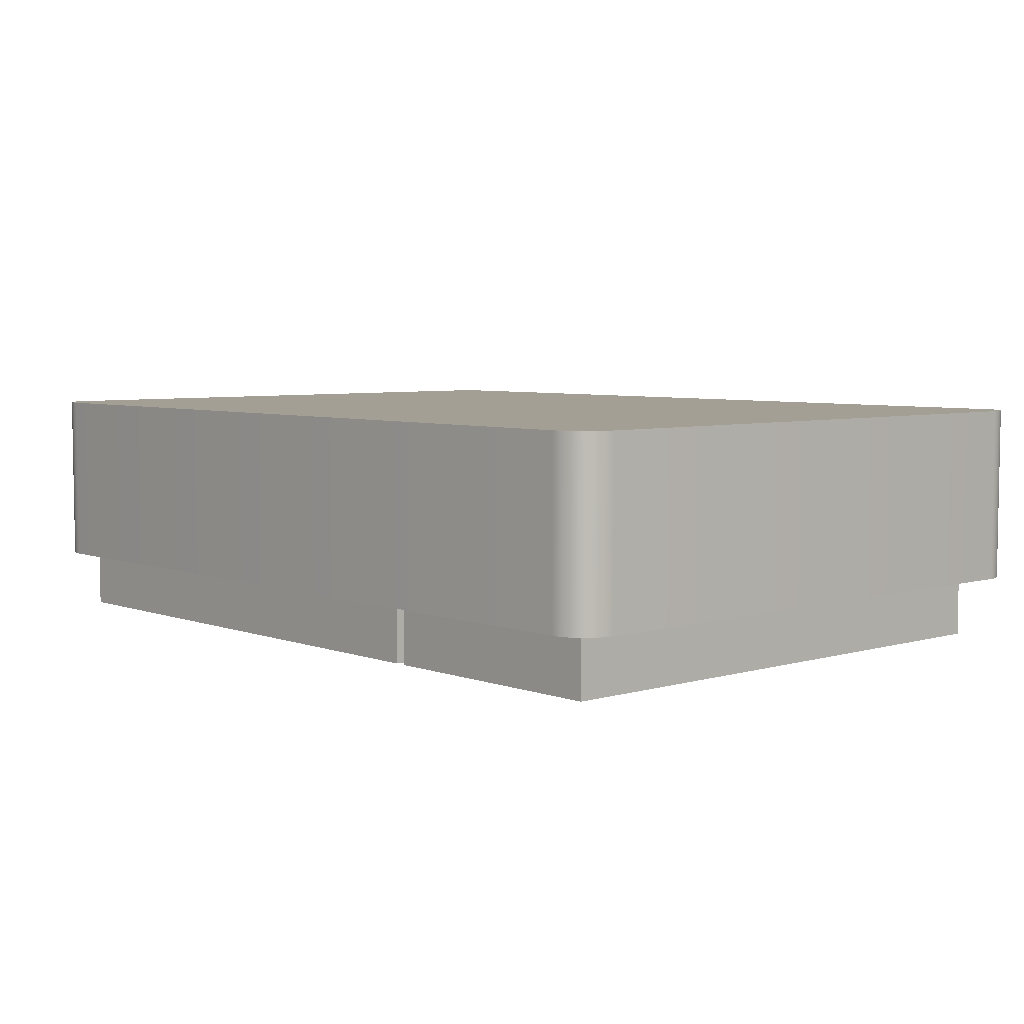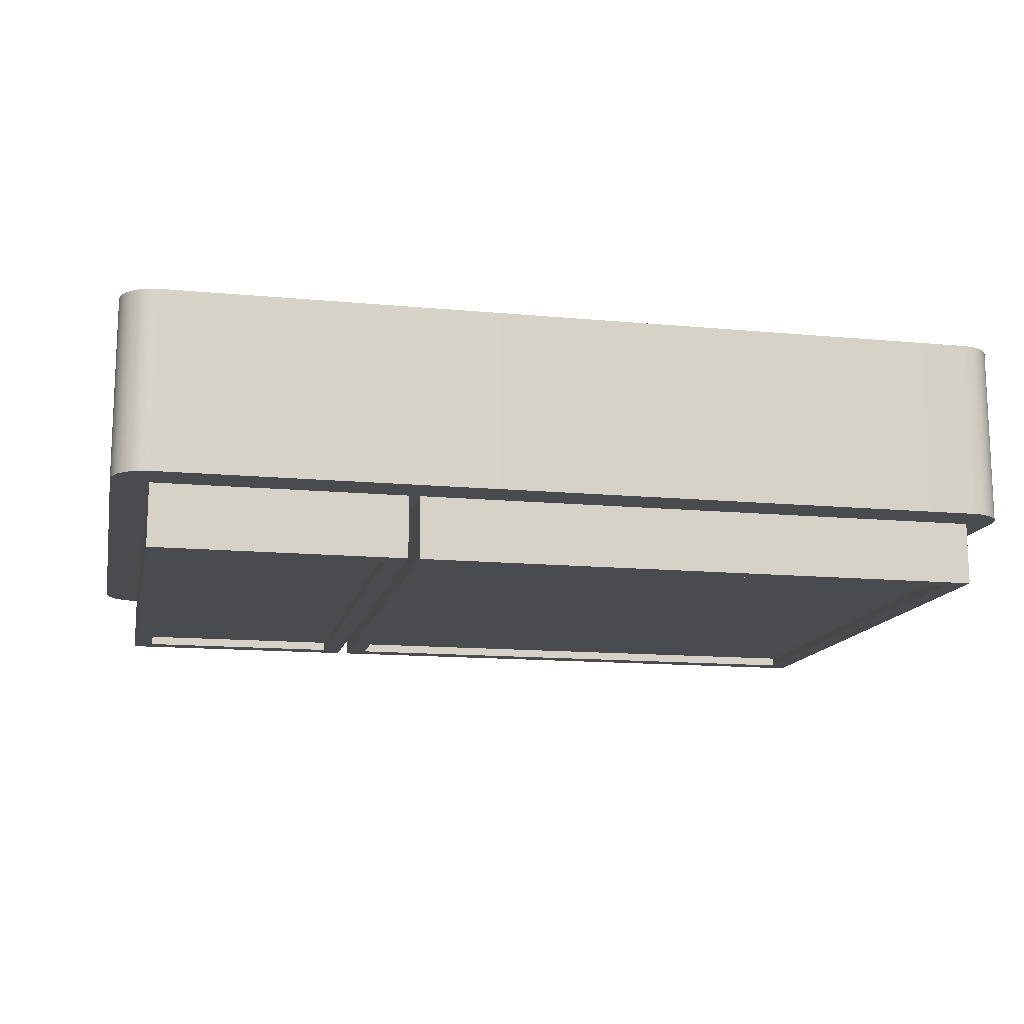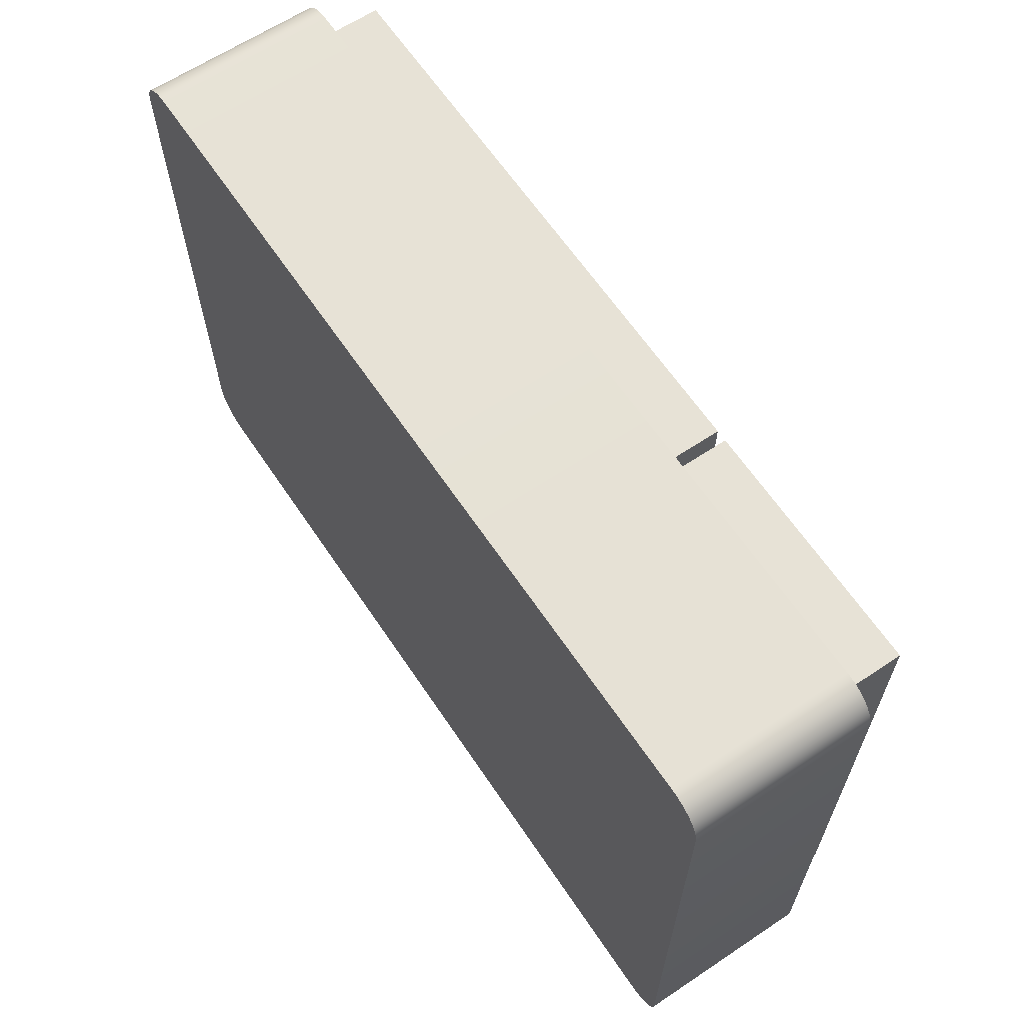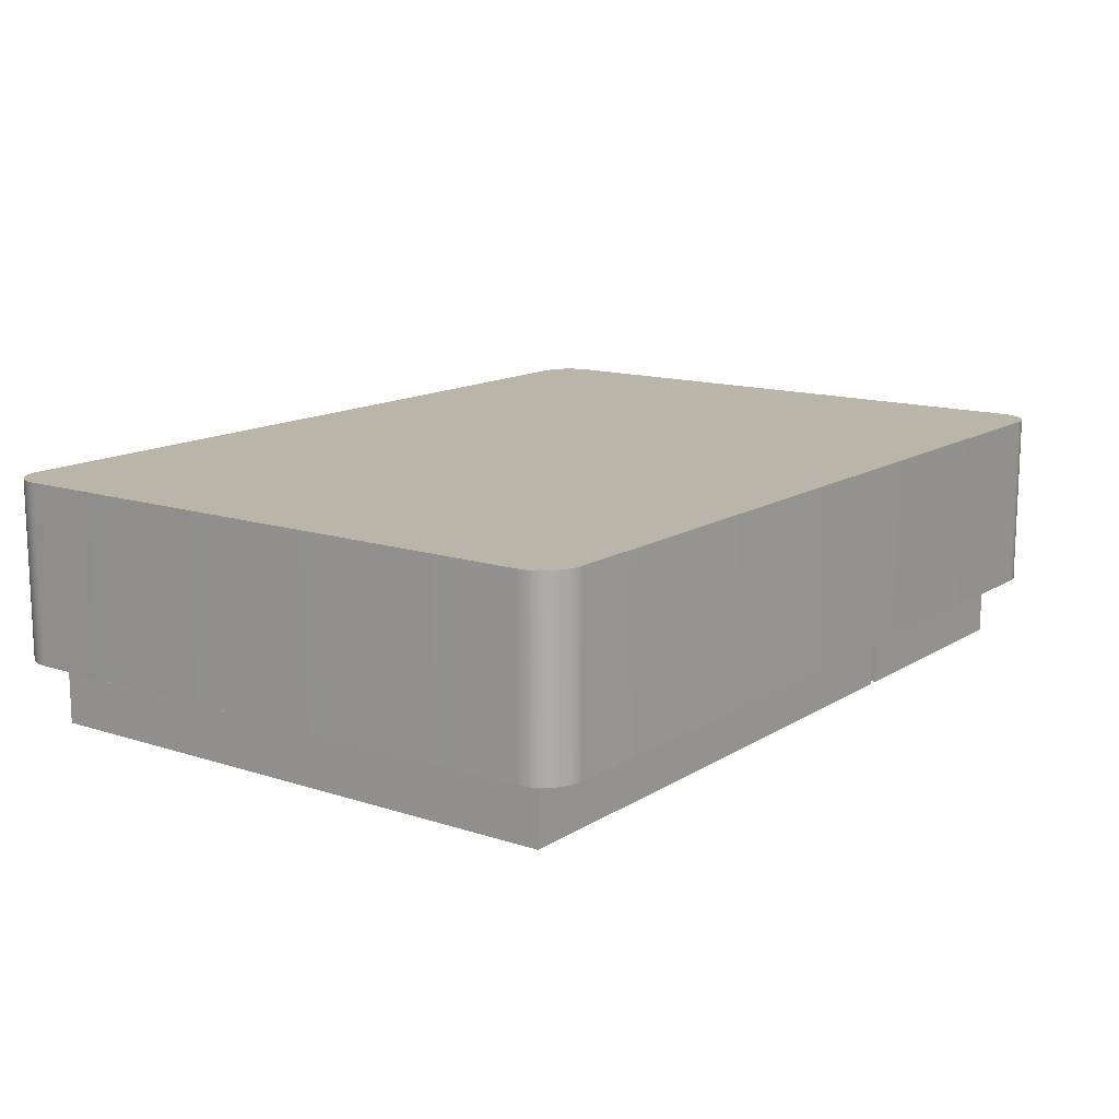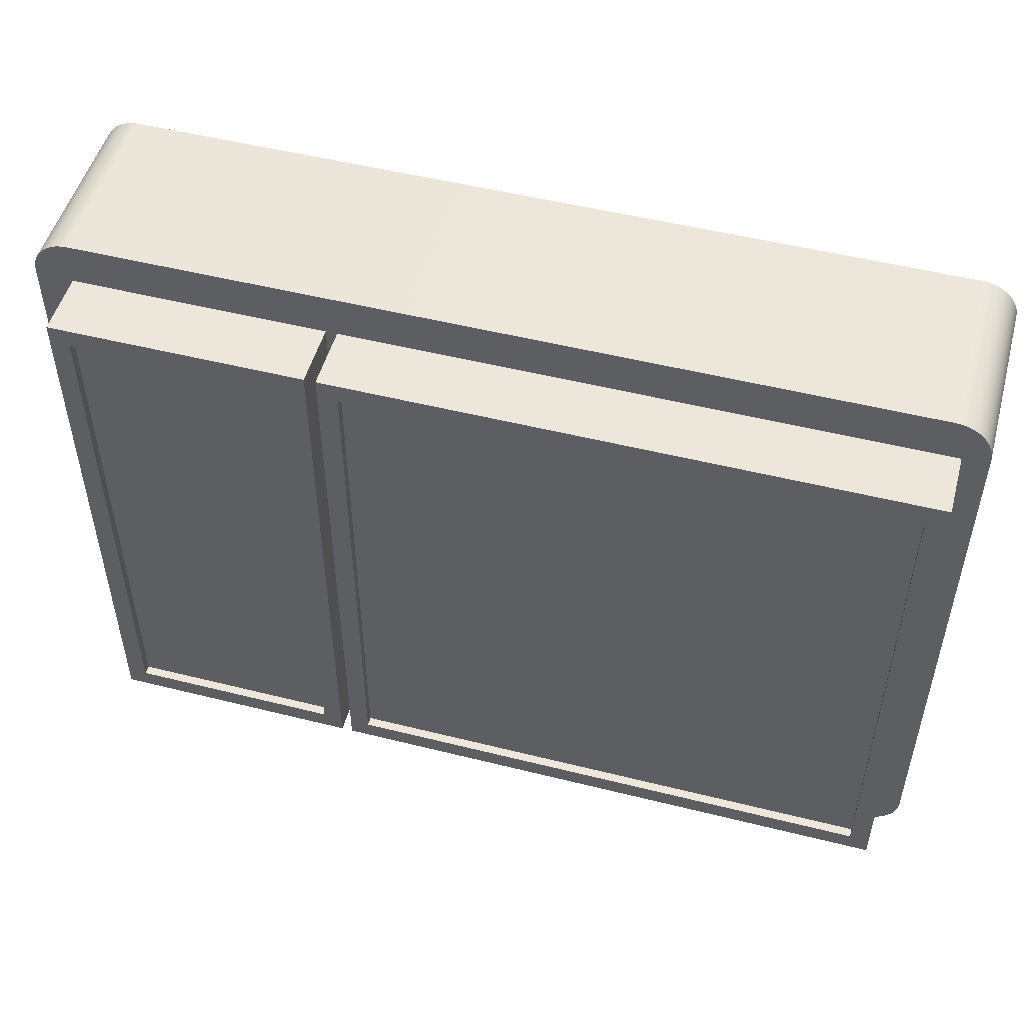
<metadata>
{"format":"obj","ext":"obj","renderer":"f3d","projection":"perspective","resolution":1024,"background":"white","views":[{"elev":5.5,"azim":48.0,"up":"+Z"},{"elev":-13.7,"azim":168.1,"up":"+Z"},{"elev":63.7,"azim":56.1,"up":"+Y"},{"elev":13.6,"azim":-53.8,"up":"+Z"},{"elev":50.8,"azim":-164.7,"up":"+Y"}]}
</metadata>
<code>
v 0.377 0.2514 0.1104
v 0.3768 -0.257 0.1104
v 0.377 -0.2526 0.1104
v 0.3768 0.2557 0.1104
v 0.377 -0.2526 -0.04811
v 0.377 0.2514 -0.04811
v 0.3768 0.2557 -0.04811
v 0.3759 0.26 0.1104
v 0.3768 -0.257 -0.04811
v 0.3759 0.26 -0.04811
v 0.3759 -0.2613 0.1104
v 0.3745 0.2641 -0.04811
v 0.3745 0.2641 0.1104
v 0.3759 -0.2613 -0.04811
v 0.3745 -0.2654 0.1104
v 0.3745 -0.2654 -0.04811
v 0.3726 0.2681 -0.04811
v 0.3726 0.2681 0.1104
v 0.3726 -0.2693 0.1104
v 0.3726 -0.2693 -0.04811
v 0.3701 0.2717 -0.04811
v 0.3701 -0.2729 0.1104
v 0.3701 0.2717 0.1104
v 0.3701 -0.2729 -0.04811
v 0.3673 0.275 -0.04811
v 0.3673 -0.2762 0.1104
v 0.3673 0.275 0.1104
v 0.3673 -0.2762 -0.04811
v 0.364 0.2779 0.1104
v 0.364 -0.2791 0.1104
v 0.364 0.2779 -0.04811
v 0.364 -0.2791 -0.04811
v 0.3604 0.2803 0.1104
v 0.3604 -0.2815 0.1104
v 0.3604 0.2803 -0.04811
v 0.3604 -0.2815 -0.04811
v 0.3564 0.2822 0.1104
v 0.3564 -0.2835 0.1104
v 0.3564 0.2822 -0.04811
v 0.3564 -0.2835 -0.04811
v 0.3523 0.2836 0.1104
v 0.3523 -0.2849 0.1104
v 0.3523 0.2836 -0.04811
v 0.3523 -0.2849 -0.04811
v 0.348 0.2845 0.1104
v 0.348 -0.2857 0.1104
v 0.348 0.2845 -0.04811
v 0.348 -0.2857 -0.04811
v 0.3437 0.2848 0.1104
v 0.3437 -0.286 0.1104
v 0.3437 0.2848 -0.04811
v 0.3437 -0.286 -0.04811
v -0.3823 0.2848 0.1104
v -0.3823 -0.286 0.1104
v -0.3823 0.2848 -0.04811
v -0.3823 -0.286 -0.04811
v -0.3866 0.2845 -0.04811
v -0.3866 -0.2857 0.1104
v -0.3866 0.2845 0.1104
v -0.3866 -0.2857 -0.04811
v -0.3909 0.2836 -0.04811
v -0.3909 -0.2849 0.1104
v -0.3909 0.2836 0.1104
v -0.3909 -0.2849 -0.04811
v -0.3951 0.2822 -0.04811
v -0.3951 -0.2835 0.1104
v -0.3951 0.2822 0.1104
v -0.3951 -0.2835 -0.04811
v -0.399 0.2803 -0.04811
v -0.399 -0.2815 0.1104
v -0.399 0.2803 0.1104
v -0.399 -0.2815 -0.04811
v -0.4026 0.2779 -0.04811
v -0.4026 -0.2791 0.1104
v -0.4026 0.2779 0.1104
v -0.4026 -0.2791 -0.04811
v -0.4059 0.275 -0.04811
v -0.4059 -0.2762 0.1104
v -0.4059 0.275 0.1104
v -0.4059 -0.2762 -0.04811
v -0.4088 0.2717 -0.04811
v -0.4088 -0.2729 0.1104
v -0.4088 0.2717 0.1104
v -0.4088 -0.2729 -0.04811
v -0.4112 0.2681 -0.04811
v -0.4112 -0.2693 0.1104
v -0.4112 0.2681 0.1104
v -0.4112 -0.2693 -0.04811
v -0.4131 0.2641 -0.04811
v -0.4131 -0.2654 0.1104
v -0.4131 0.2641 0.1104
v -0.4131 -0.2654 -0.04811
v -0.4145 0.26 -0.04811
v -0.4145 -0.2613 0.1104
v -0.4145 0.26 0.1104
v -0.4145 -0.2613 -0.04811
v -0.4154 0.2557 -0.04811
v -0.4154 -0.257 0.1104
v -0.4154 0.2557 0.1104
v -0.4154 -0.257 -0.04811
v -0.4157 0.2514 -0.04811
v -0.4157 -0.2526 0.1104
v -0.4157 0.2514 0.1104
v -0.4157 -0.2526 -0.04811
v 0.1138 0.2464 -0.04811
v 0.09635 0.2289 -0.04811
v 0.1138 -0.2556 -0.04811
v -0.3936 0.2464 -0.04811
v 0.09635 -0.2381 -0.04811
v 0.1138 0.2464 -0.1036
v -0.3761 0.2289 -0.04811
v -0.3936 -0.2556 -0.04811
v 0.09635 -0.2381 -0.09567
v 0.1138 -0.2556 -0.1036
v -0.3936 0.2464 -0.1036
v -0.3761 -0.2381 -0.04811
v -0.3761 0.2289 -0.09567
v -0.3936 -0.2556 -0.1036
v 0.09635 0.2289 -0.09567
v 0.09635 -0.2381 -0.1036
v 0.09635 0.2289 -0.1036
v -0.3761 -0.2381 -0.09567
v -0.3761 0.2289 -0.1036
v -0.3761 -0.2381 -0.1036
v 0.3447 0.2464 -0.04811
v 0.3273 0.2289 -0.04811
v 0.3273 -0.2381 -0.04811
v 0.1236 0.2464 -0.04811
v 0.3273 -0.2381 -0.09567
v 0.3447 -0.2556 -0.04811
v 0.141 0.2289 -0.04811
v 0.3273 0.2289 -0.09567
v 0.141 -0.2381 -0.04811
v 0.1236 -0.2556 -0.04811
v 0.141 0.2289 -0.09567
v 0.3273 -0.2381 -0.1036
v 0.141 -0.2381 -0.09567
v 0.3447 0.2464 -0.1036
v 0.3273 0.2289 -0.1036
v 0.1236 0.2464 -0.1036
v 0.141 0.2289 -0.1036
v 0.3447 -0.2556 -0.1036
v 0.1236 -0.2556 -0.1036
v 0.141 -0.2381 -0.1036
v 0.1236 0.2489 -0.04811
g mesh1_mesh1-geometry
f 1 2 3
f 2 1 4
f 2 5 3
f 3 6 1
f 1 7 4
f 2 4 8
f 5 2 9
f 6 3 5
f 7 1 6
f 10 4 7
f 4 10 8
f 2 8 11
f 11 9 2
f 12 8 10
f 11 8 13
f 9 11 14
f 8 12 13
f 11 13 15
f 15 14 11
f 14 15 16
f 17 13 12
f 15 13 18
f 19 16 15
f 13 17 18
f 16 19 20
f 15 18 19
f 21 18 17
f 22 20 19
f 19 18 23
f 18 21 23
f 20 22 24
f 19 23 22
f 25 23 21
f 26 24 22
f 22 23 27
f 23 25 27
f 24 26 28
f 22 27 26
f 25 29 27
f 30 28 26
f 26 27 29
f 29 25 31
f 28 30 32
f 26 29 30
f 31 33 29
f 34 32 30
f 30 29 33
f 33 31 35
f 32 34 36
f 30 33 34
f 35 37 33
f 38 36 34
f 34 33 37
f 37 35 39
f 36 38 40
f 34 37 38
f 39 41 37
f 42 40 38
f 38 37 41
f 41 39 43
f 40 42 44
f 38 41 42
f 43 45 41
f 46 44 42
f 42 41 45
f 45 43 47
f 44 46 48
f 42 45 46
f 47 49 45
f 50 48 46
f 46 45 49
f 49 47 51
f 48 50 52
f 46 49 50
f 51 53 49
f 54 52 50
f 50 49 53
f 53 51 55
f 52 54 56
f 50 53 54
f 57 53 55
f 58 56 54
f 54 53 59
f 53 57 59
f 56 58 60
f 54 59 58
f 61 59 57
f 62 60 58
f 58 59 63
f 59 61 63
f 60 62 64
f 58 63 62
f 65 63 61
f 66 64 62
f 62 63 67
f 63 65 67
f 64 66 68
f 62 67 66
f 69 67 65
f 70 68 66
f 66 67 71
f 67 69 71
f 68 70 72
f 66 71 70
f 73 71 69
f 74 72 70
f 70 71 75
f 71 73 75
f 72 74 76
f 70 75 74
f 77 75 73
f 78 76 74
f 74 75 79
f 75 77 79
f 76 78 80
f 74 79 78
f 81 79 77
f 82 80 78
f 78 79 83
f 79 81 83
f 80 82 84
f 78 83 82
f 85 83 81
f 86 84 82
f 82 83 87
f 83 85 87
f 84 86 88
f 82 87 86
f 89 87 85
f 90 88 86
f 86 87 91
f 87 89 91
f 88 90 92
f 86 91 90
f 93 91 89
f 94 92 90
f 90 91 95
f 91 93 95
f 92 94 96
f 90 95 94
f 97 95 93
f 98 96 94
f 94 95 99
f 95 97 99
f 96 98 100
f 94 99 98
f 101 99 97
f 102 100 98
f 98 99 103
f 99 101 103
f 100 102 104
f 98 103 102
f 104 103 101
f 103 104 102
g mesh1_mesh1-geometry
f 3 2 1
f 4 1 2
f 3 5 2
f 1 6 3
f 4 7 1
f 8 4 2
f 9 2 5
f 5 3 6
f 6 1 7
f 7 4 10
f 8 10 4
f 11 8 2
f 2 9 11
f 5 6 9
f 7 9 6
f 10 14 7
f 10 8 12
f 13 8 11
f 14 11 9
f 14 9 7
f 16 14 10
f 13 12 8
f 12 16 10
f 15 13 11
f 11 14 15
f 16 15 14
f 12 13 17
f 20 16 12
f 18 13 15
f 15 16 19
f 18 17 13
f 17 20 12
f 20 19 16
f 19 18 15
f 17 18 21
f 24 20 17
f 19 20 22
f 23 18 19
f 23 21 18
f 21 24 17
f 24 22 20
f 22 23 19
f 21 23 25
f 28 24 21
f 22 24 26
f 27 23 22
f 27 25 23
f 25 28 21
f 28 26 24
f 26 27 22
f 27 29 25
f 32 28 25
f 26 28 30
f 29 27 26
f 31 25 29
f 32 30 28
f 31 32 25
f 30 29 26
f 29 33 31
f 30 32 34
f 36 32 31
f 33 29 30
f 35 31 33
f 36 34 32
f 34 33 30
f 35 36 31
f 33 37 35
f 34 36 38
f 37 33 34
f 40 36 35
f 39 35 37
f 40 38 36
f 38 37 34
f 39 40 35
f 37 41 39
f 38 40 42
f 41 37 38
f 44 40 39
f 43 39 41
f 44 42 40
f 42 41 38
f 43 44 39
f 41 45 43
f 42 44 46
f 45 41 42
f 48 44 43
f 47 43 45
f 48 46 44
f 46 45 42
f 47 48 43
f 45 49 47
f 46 48 50
f 49 45 46
f 52 48 47
f 51 47 49
f 52 50 48
f 50 49 46
f 51 52 47
f 49 53 51
f 50 52 54
f 53 49 50
f 56 52 51
f 55 51 53
f 56 54 52
f 54 53 50
f 55 56 51
f 55 53 57
f 54 56 58
f 59 53 54
f 60 56 55
f 59 57 53
f 57 60 55
f 60 58 56
f 58 59 54
f 57 59 61
f 64 60 57
f 58 60 62
f 63 59 58
f 63 61 59
f 61 64 57
f 64 62 60
f 62 63 58
f 61 63 65
f 68 64 61
f 62 64 66
f 67 63 62
f 67 65 63
f 65 68 61
f 68 66 64
f 66 67 62
f 65 67 69
f 72 68 65
f 66 68 70
f 71 67 66
f 71 69 67
f 69 72 65
f 72 70 68
f 70 71 66
f 69 71 73
f 76 72 69
f 70 72 74
f 75 71 70
f 75 73 71
f 73 76 69
f 76 74 72
f 74 75 70
f 73 75 77
f 80 76 73
f 74 76 78
f 79 75 74
f 79 77 75
f 77 80 73
f 80 78 76
f 78 79 74
f 77 79 81
f 84 80 77
f 78 80 82
f 83 79 78
f 83 81 79
f 81 84 77
f 84 82 80
f 82 83 78
f 81 83 85
f 88 84 81
f 82 84 86
f 87 83 82
f 87 85 83
f 85 88 81
f 88 86 84
f 86 87 82
f 85 87 89
f 92 88 85
f 86 88 90
f 91 87 86
f 91 89 87
f 89 92 85
f 92 90 88
f 90 91 86
f 89 91 93
f 96 92 89
f 90 92 94
f 95 91 90
f 95 93 91
f 93 96 89
f 96 94 92
f 94 95 90
f 93 95 97
f 100 96 93
f 94 96 98
f 99 95 94
f 99 97 95
f 97 100 93
f 100 98 96
f 98 99 94
f 97 99 101
f 104 100 97
f 98 100 102
f 103 99 98
f 103 101 99
f 101 104 97
f 104 102 100
f 102 103 98
f 101 103 104
f 102 104 103
g mesh1_mesh1-geometry
f 9 6 5
f 6 9 7
f 7 14 10
f 7 9 14
f 10 14 16
f 10 16 12
f 12 16 20
f 12 20 17
f 17 20 24
f 17 24 21
f 21 24 28
f 21 28 25
f 25 28 32
f 25 32 31
f 31 32 36
f 31 36 35
f 35 36 40
f 35 40 39
f 39 40 44
f 39 44 43
f 43 44 48
f 43 48 47
f 47 48 52
f 47 52 51
f 51 52 56
f 51 56 55
f 55 56 60
f 55 60 57
f 57 60 64
f 57 64 61
f 61 64 68
f 61 68 65
f 65 68 72
f 65 72 69
f 69 72 76
f 69 76 73
f 73 76 80
f 73 80 77
f 77 80 84
f 77 84 81
f 81 84 88
f 81 88 85
f 85 88 92
f 85 92 89
f 89 92 96
f 89 96 93
f 93 96 100
f 93 100 97
f 97 100 104
f 97 104 101
g mesh2_mesh2-geometry
f 105 106 107
f 106 105 108
f 107 106 105
f 108 105 106
f 109 107 106
f 106 107 109
f 105 110 107
f 105 108 110
f 106 108 111
f 111 108 106
f 107 109 112
f 112 109 107
f 106 113 109
f 109 113 106
f 114 107 110
f 115 110 108
f 111 108 116
f 116 108 111
f 117 106 111
f 111 106 117
f 112 109 116
f 116 109 112
f 112 107 118
f 113 106 119
f 119 106 113
f 113 116 109
f 109 116 113
f 114 118 107
f 114 120 110
f 110 120 114
f 110 121 115
f 115 121 110
f 115 108 118
f 112 116 108
f 108 116 112
f 116 117 111
f 111 117 116
f 106 117 119
f 119 117 106
f 112 118 108
f 119 120 113
f 113 120 119
f 122 119 113
f 113 119 122
f 116 113 122
f 122 113 116
f 120 114 118
f 118 114 120
f 121 110 120
f 120 110 121
f 115 121 123
f 123 121 115
f 115 123 118
f 118 123 115
f 117 116 122
f 122 116 117
f 123 119 117
f 117 119 123
f 119 122 117
f 117 122 119
f 120 119 121
f 121 119 120
f 120 122 113
f 113 122 120
f 120 118 124
f 124 118 120
f 119 123 121
f 121 123 119
f 124 118 123
f 123 118 124
f 122 123 117
f 117 123 122
f 122 120 124
f 124 120 122
f 123 122 124
f 124 122 123
g mesh2_mesh2-geometry
f 107 110 105
f 110 108 105
f 110 107 114
f 108 110 115
f 118 107 112
f 107 118 114
f 118 108 115
f 108 118 112
g mesh3_mesh3-geometry
f 125 126 127
f 126 125 128
f 126 129 127
f 127 130 125
f 126 128 131
f 129 126 132
f 129 133 127
f 130 127 134
f 131 128 133
f 135 126 131
f 126 135 132
f 132 136 129
f 137 132 129
f 133 129 137
f 134 127 133
f 138 139 140
f 134 133 128
f 133 135 131
f 141 132 135
f 132 137 135
f 136 132 139
f 136 137 129
f 135 133 137
f 142 136 138
f 139 138 136
f 140 139 141
f 140 141 143
f 132 141 139
f 137 141 135
f 137 136 144
f 136 142 143
f 144 143 141
f 141 137 144
f 136 143 144
g mesh3_mesh3-geometry
f 127 126 125
f 128 125 126
f 127 129 126
f 125 130 127
f 125 128 138
f 131 128 126
f 132 126 129
f 127 133 129
f 134 127 130
f 125 138 130
f 140 138 128
f 133 128 131
f 131 126 135
f 132 135 126
f 129 136 132
f 129 132 137
f 137 129 133
f 133 127 134
f 134 130 143
f 142 130 138
f 140 139 138
f 140 128 143
f 128 133 134
f 131 135 133
f 135 132 141
f 135 137 132
f 139 132 136
f 129 137 136
f 137 133 135
f 142 143 130
f 134 143 128
f 138 136 142
f 136 138 139
f 141 139 140
f 143 141 140
f 139 141 132
f 135 141 137
f 144 136 137
f 143 142 136
f 141 143 144
f 144 137 141
f 144 143 136
g mesh3_mesh3-geometry
f 138 128 125
f 130 138 125
f 128 138 140
f 143 130 134
f 138 130 142
f 143 128 140
f 130 143 142
f 128 143 134
g mesh4_mesh4-geometry
l 128 145

</code>
